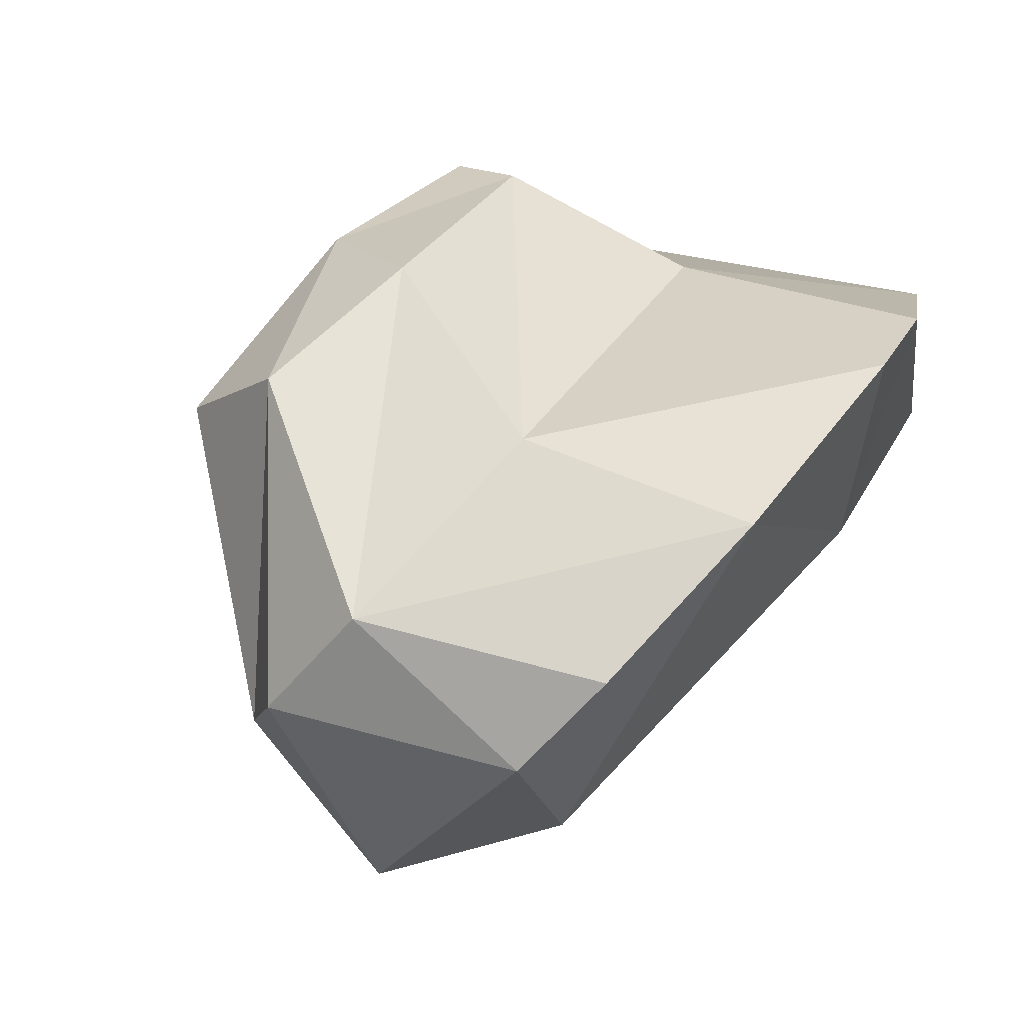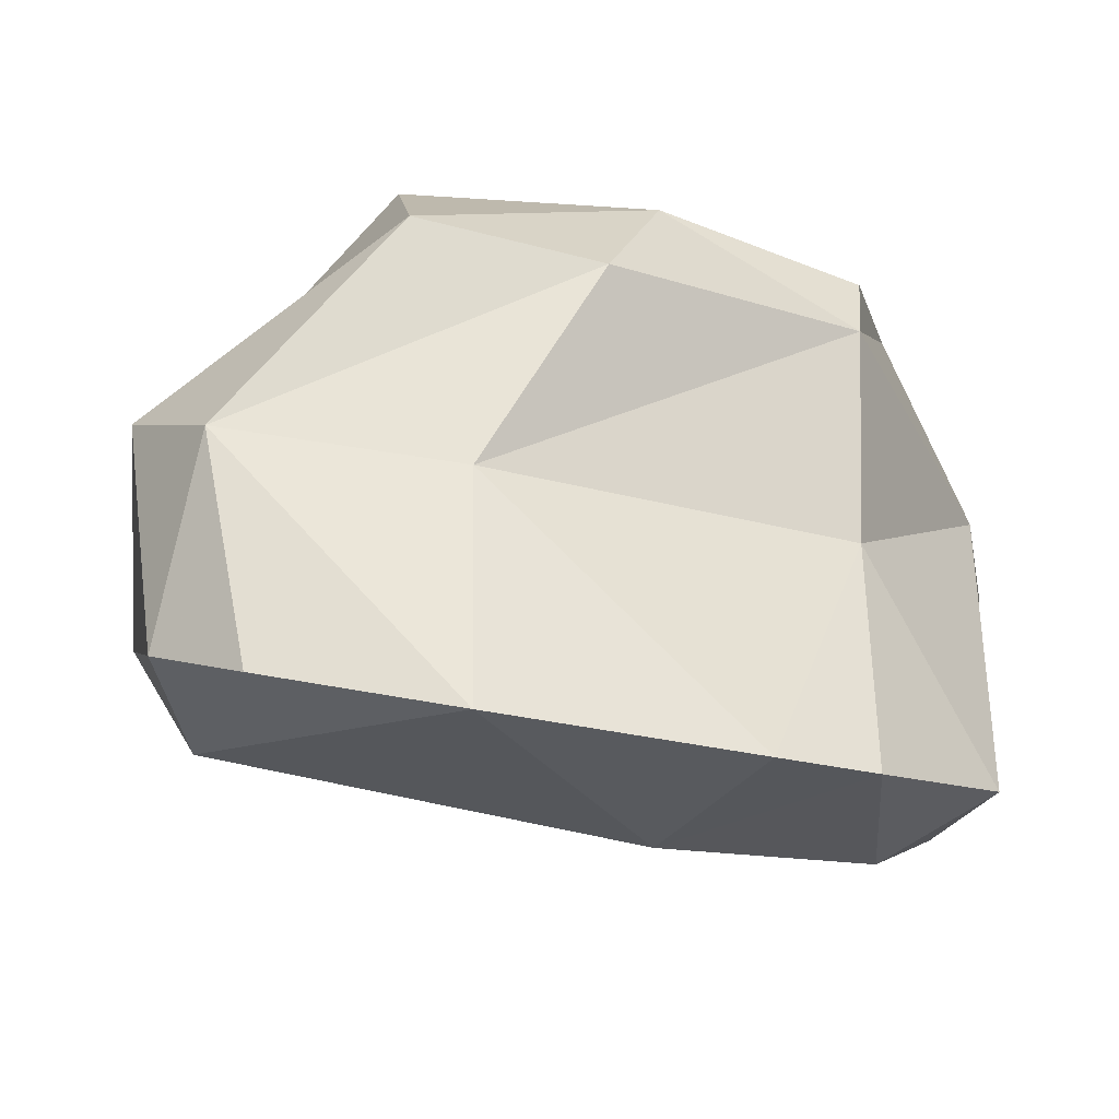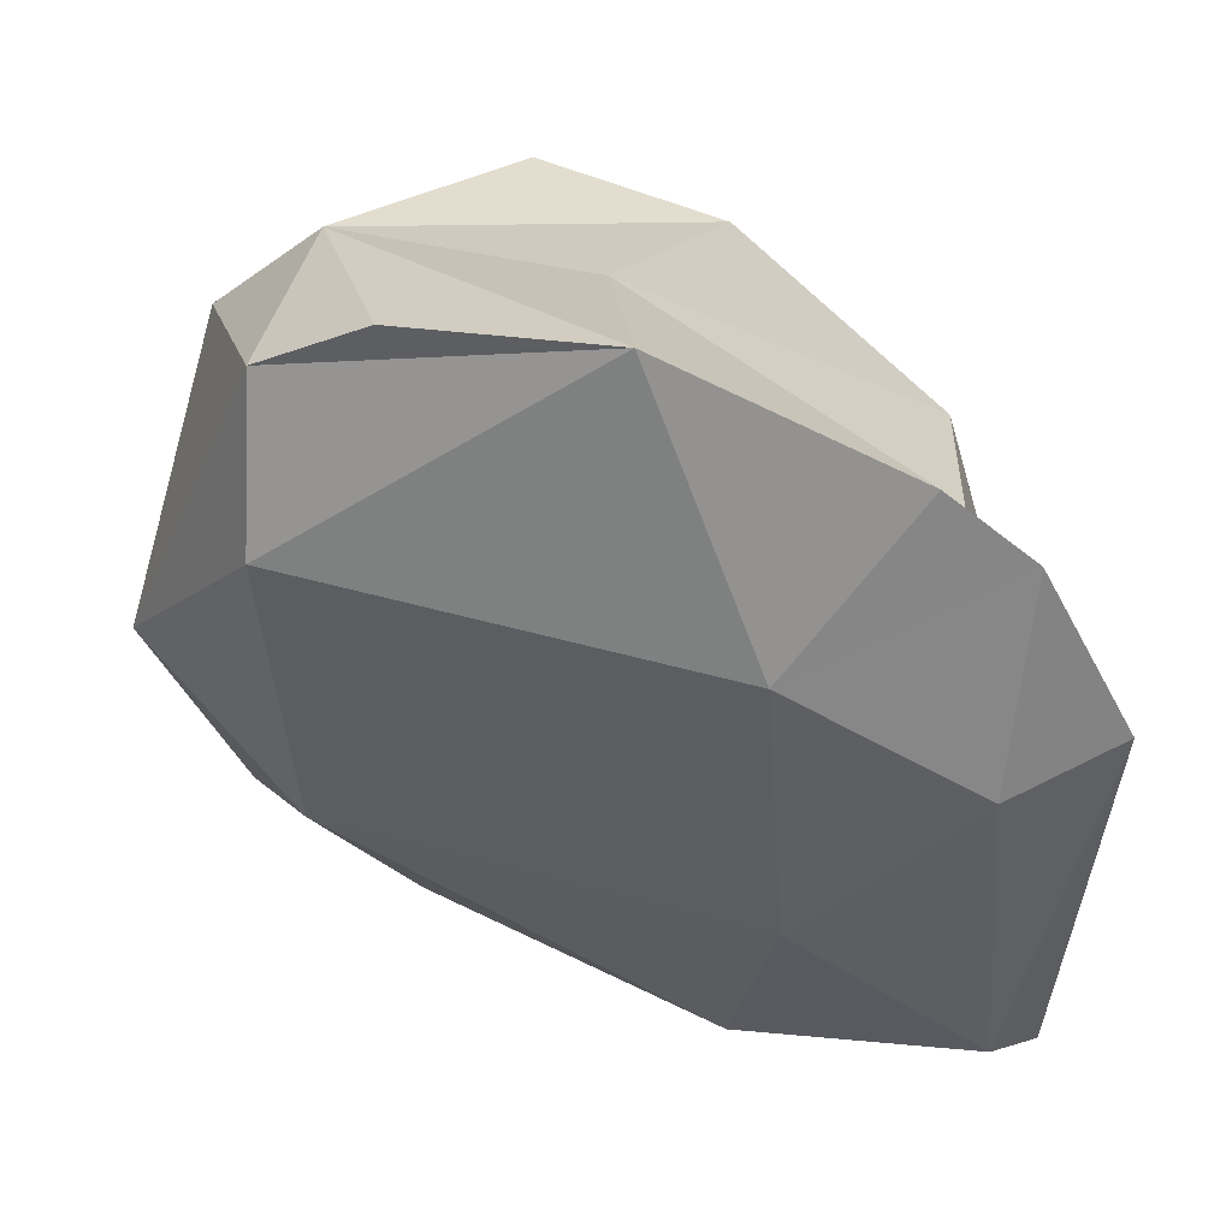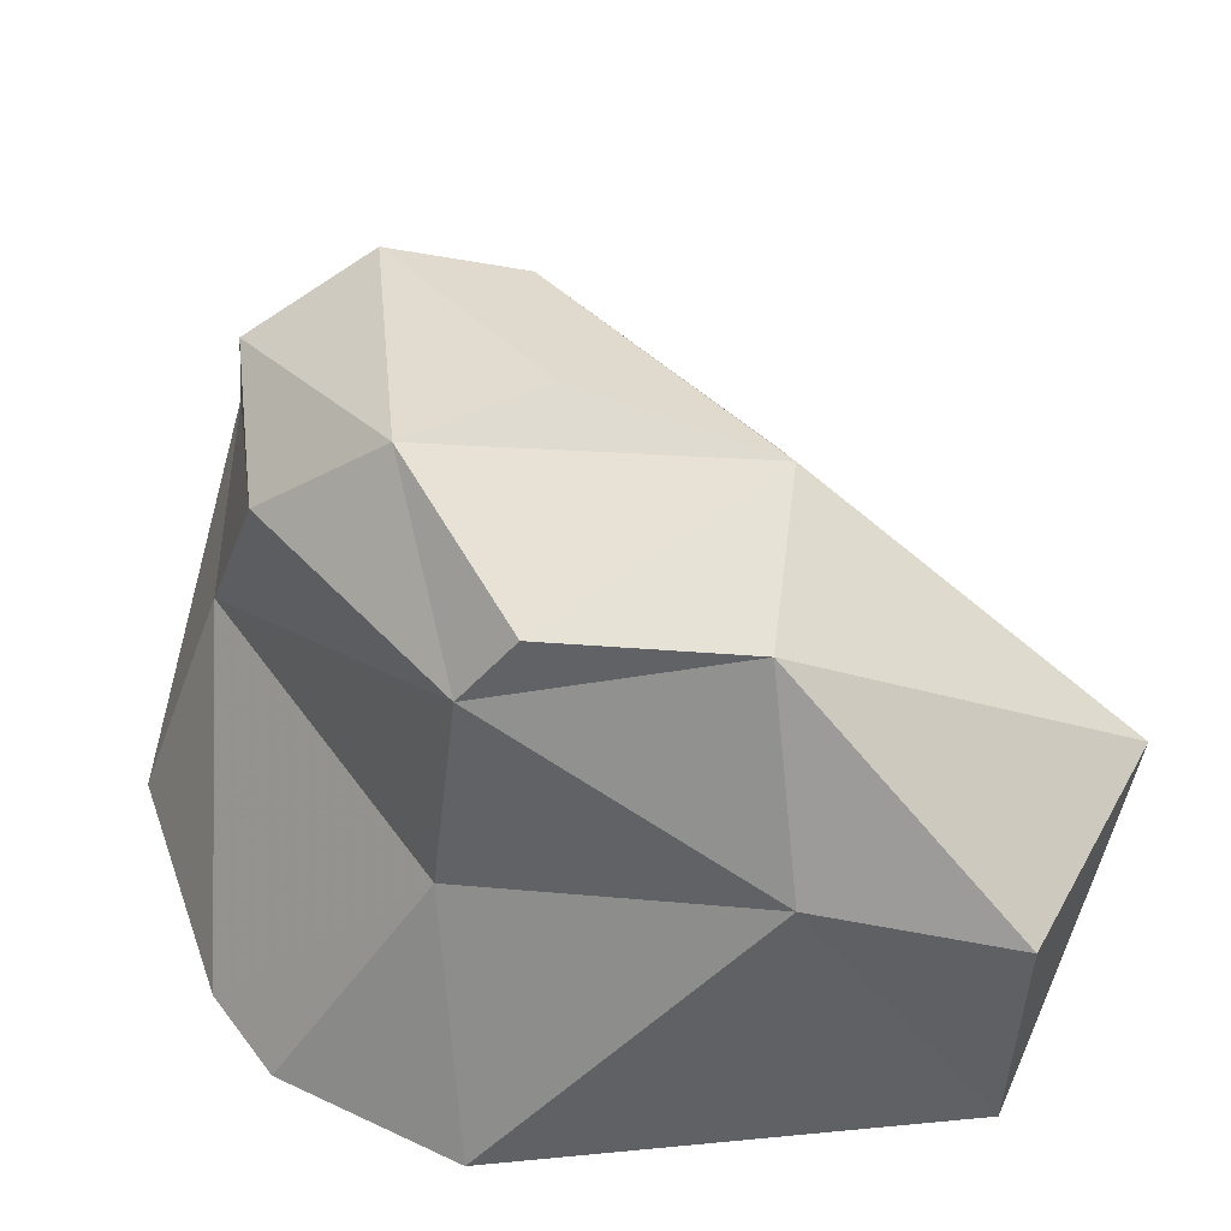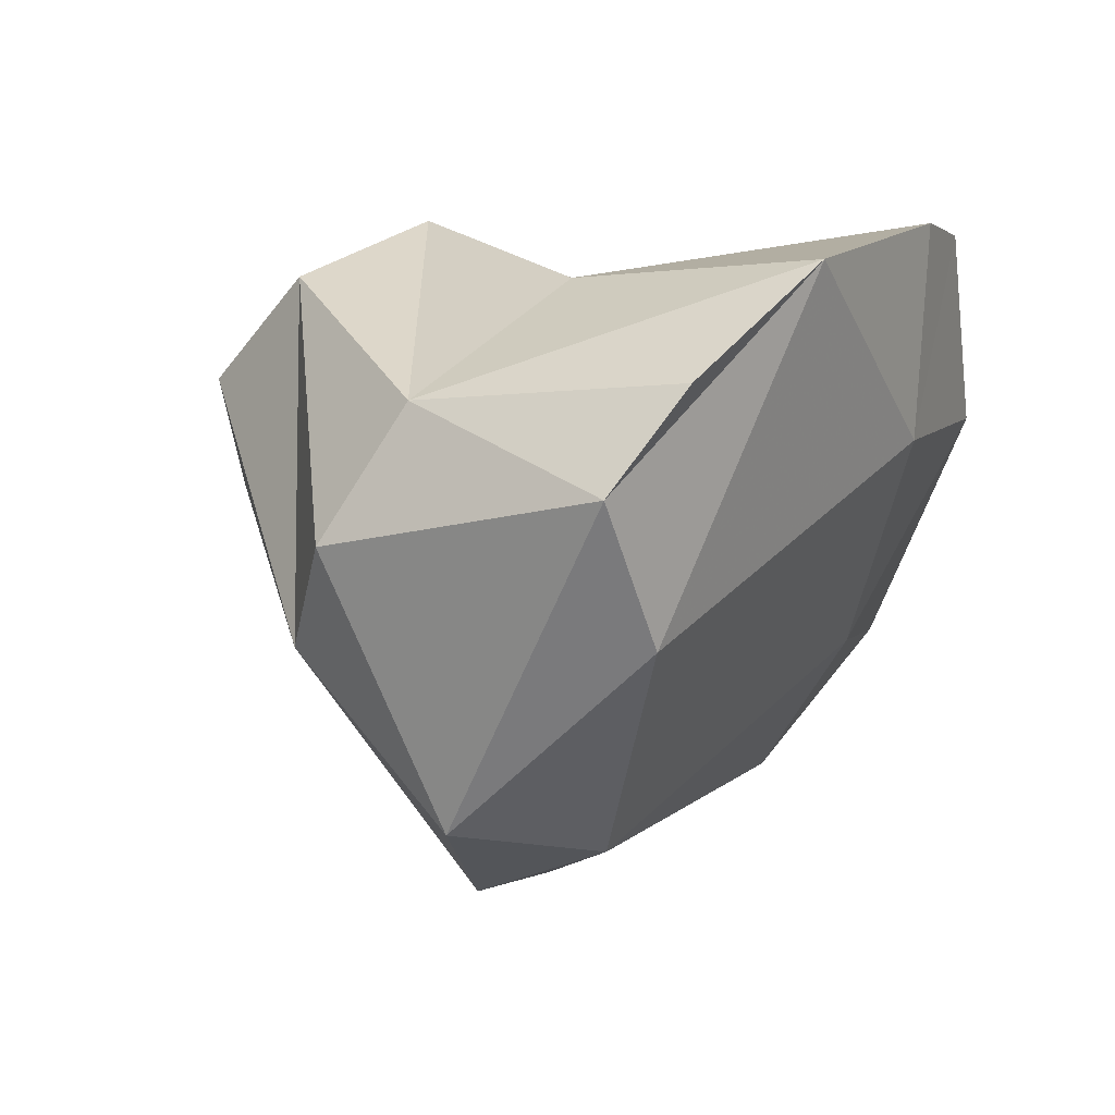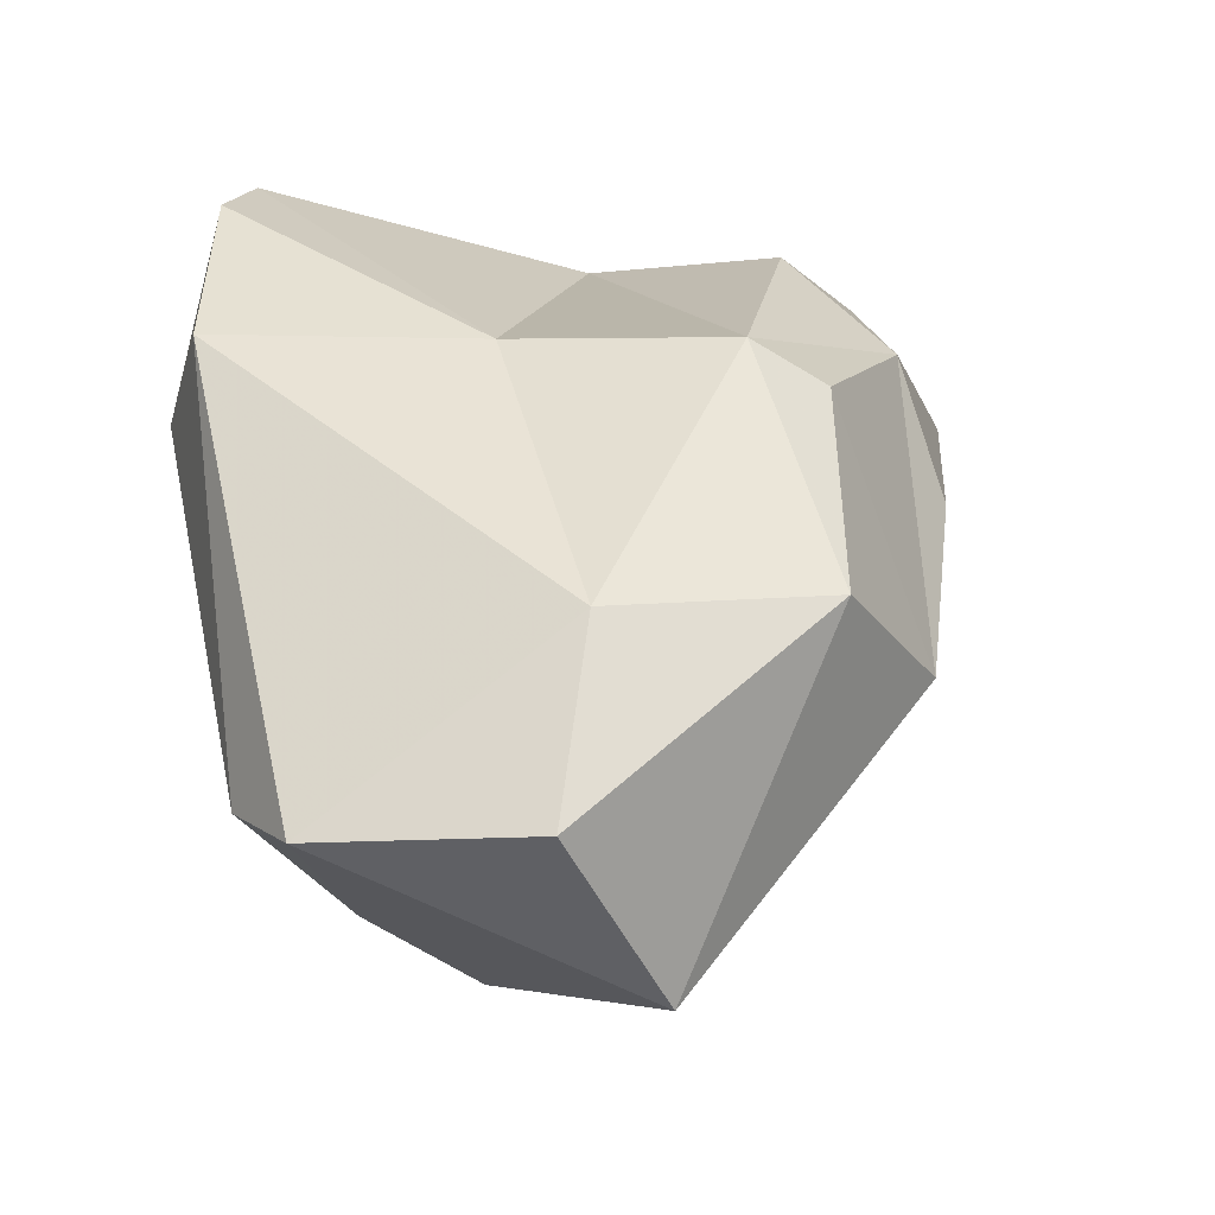
<metadata>
{"format":"obj","ext":"obj","renderer":"f3d","projection":"perspective","resolution":1024,"background":"white","views":[{"elev":75.2,"azim":121.0,"up":"+Y"},{"elev":-16.4,"azim":-171.0,"up":"+Z"},{"elev":-51.9,"azim":178.4,"up":"+Z"},{"elev":42.9,"azim":-85.2,"up":"+Z"},{"elev":42.5,"azim":115.4,"up":"+Y"},{"elev":-23.4,"azim":-78.3,"up":"+Y"}]}
</metadata>
<code>
v 306 285.7 128.2
v 306.1 282 123.1
v 305.7 291.5 121.1
v 308.1 291.6 130.6
v 307.8 286.3 132.3
v 305.9 281.7 127.7
v 307.2 283 121.7
v 308.1 292.1 126
v 308.1 290.5 132.1
v 307.8 295.4 120.7
v 309.6 296.8 120.7
v 309.8 279.9 128.9
v 308.1 291 119.8
v 312.1 293.4 119.8
v 311.9 293.1 132.9
v 314.9 297.3 126.3
v 312.9 290.3 133.6
v 314.5 299 121.3
v 311.4 286.2 133.4
v 311.5 286.7 121
v 313.3 281.5 124.7
v 312.6 295.8 130.6
v 312.2 282.7 122.5
v 319.9 297.6 127.2
v 318.6 298.8 122.1
v 315 286.1 128.6
v 318.2 283.7 125.2
v 320.2 287.6 122.9
v 317.1 294 133.2
v 316.3 296.6 131.5
v 317 291.1 132.9
v 322 295.4 128.1
v 322.1 292.7 128.7
v 320.8 297.5 122.8
v 320.8 294.3 121.7
v 323.4 290.4 124.8
v 321.4 286.5 125.3
g foo
f 7 2 3
f 7 3 13
f 13 3 10
f 20 7 13
f 14 13 10
f 14 10 11
f 2 7 23
f 23 7 20
f 20 13 14
f 21 2 23
f 14 11 18
f 23 27 21
f 28 23 20
f 20 14 35
f 35 18 34
f 35 14 18
f 34 18 25
f 27 23 28
f 28 20 35
f 28 37 27
f 37 28 36
f 36 28 35
f 35 34 36
f 3 2 1
f 2 6 1
f 3 1 8
f 2 12 6
f 8 10 3
f 10 8 11
f 16 11 8
f 2 21 12
f 16 18 11
f 26 12 21
f 26 21 27
f 18 16 24
f 18 24 25
f 26 27 37
f 26 37 31
f 34 25 24
f 24 32 34
f 37 33 31
f 34 32 36
f 37 36 33
f 36 32 33
f 1 6 5
f 5 4 1
f 8 1 4
f 5 6 12
f 4 16 8
f 5 12 19
f 22 16 4
f 12 26 19
f 31 19 26
f 24 22 30
f 24 16 22
f 29 31 33
f 33 30 29
f 24 30 32
f 30 33 32
f 4 5 9
f 9 19 15
f 9 5 19
f 4 9 15
f 15 19 17
f 15 22 4
f 17 19 31
f 15 30 22
f 15 17 29
f 30 15 29
f 17 31 29
g

</code>
